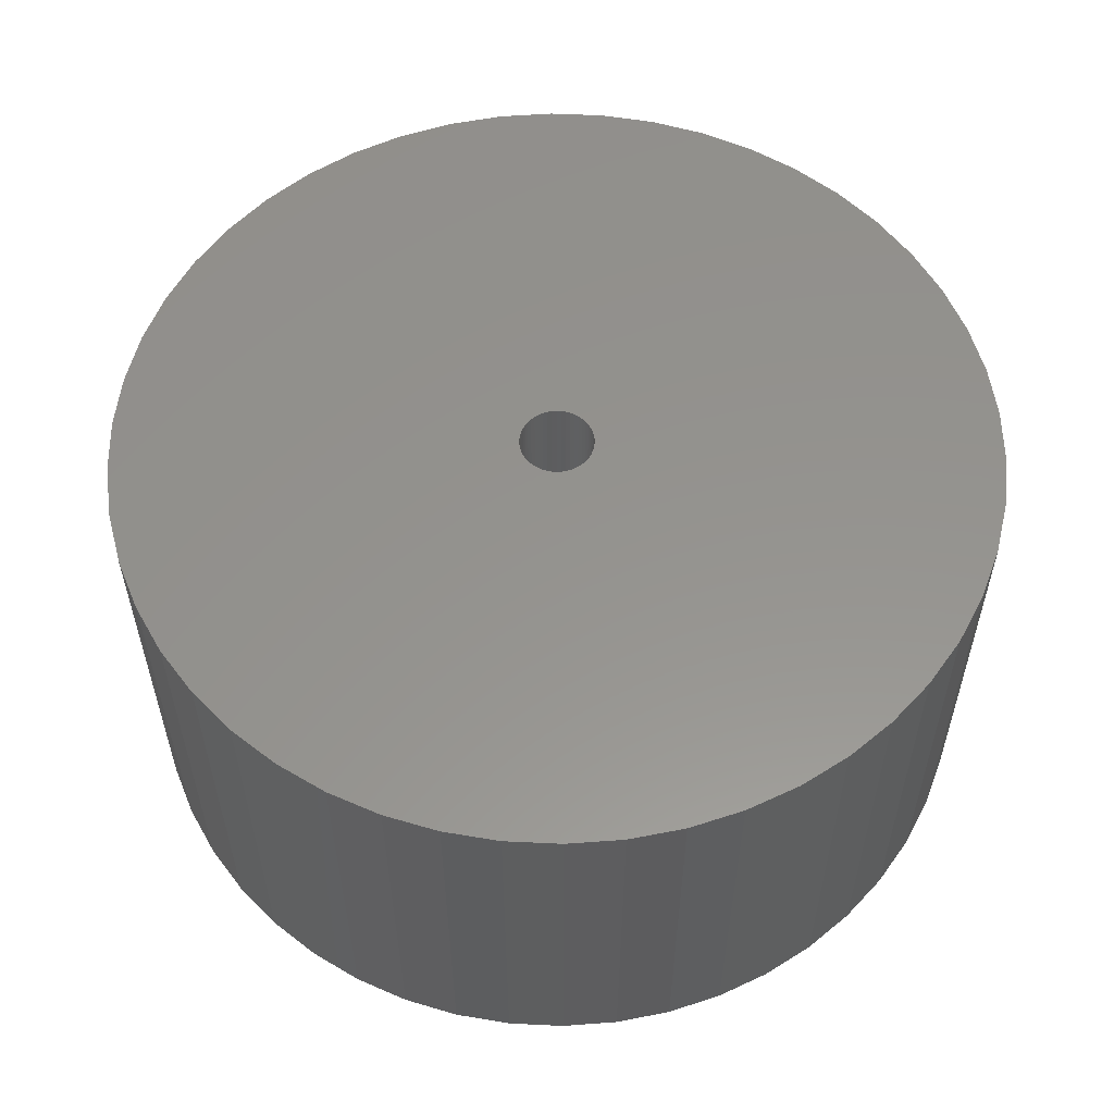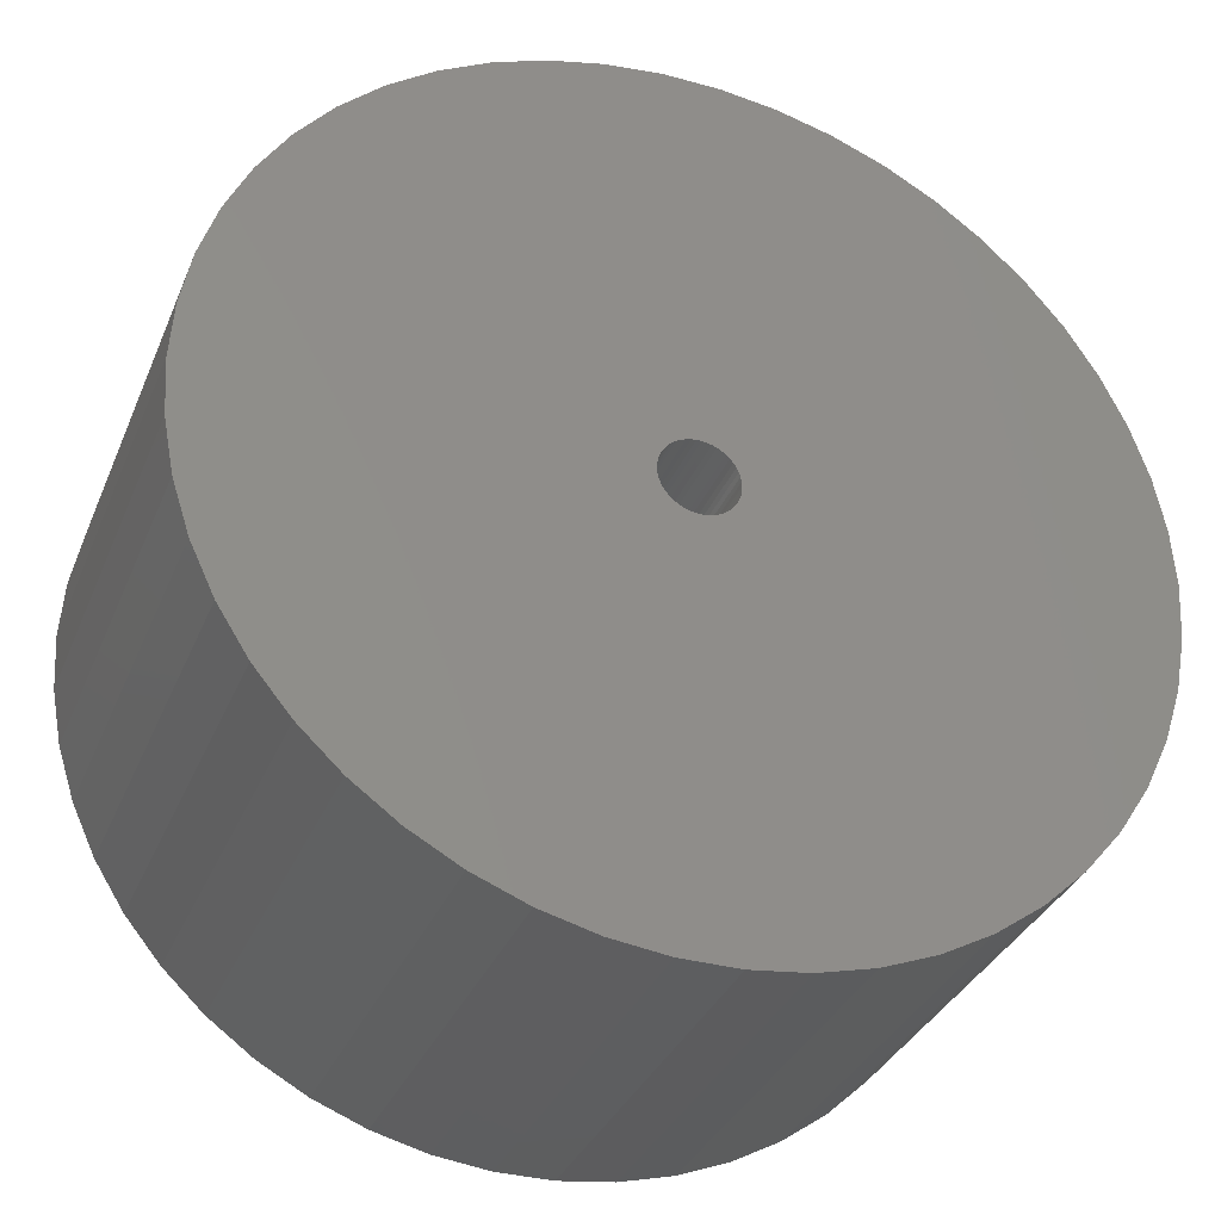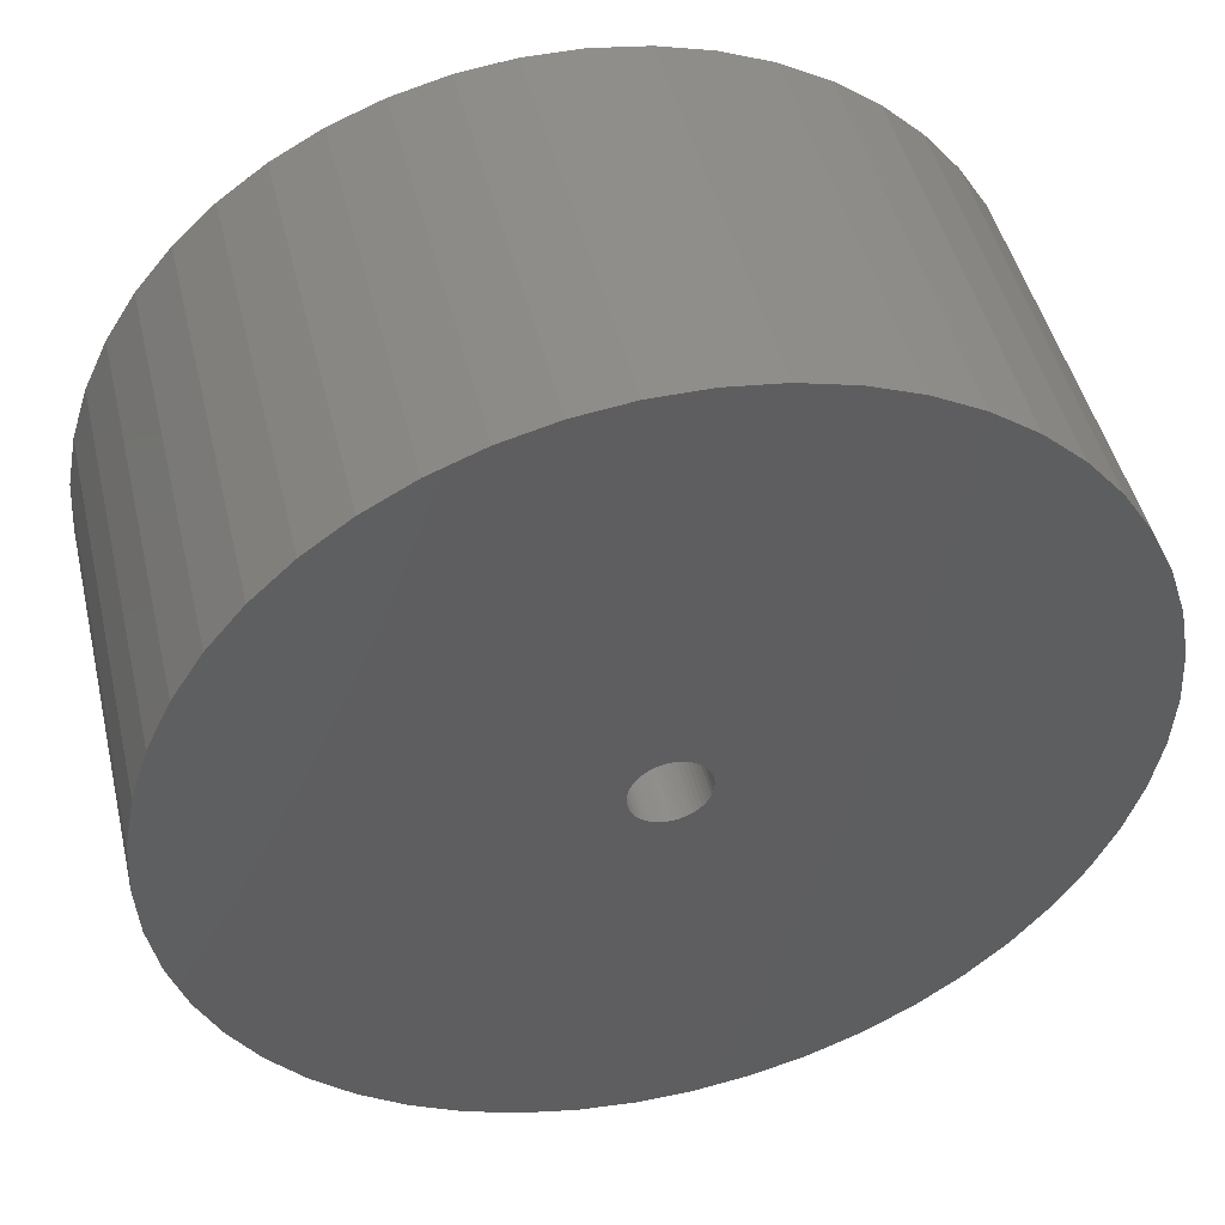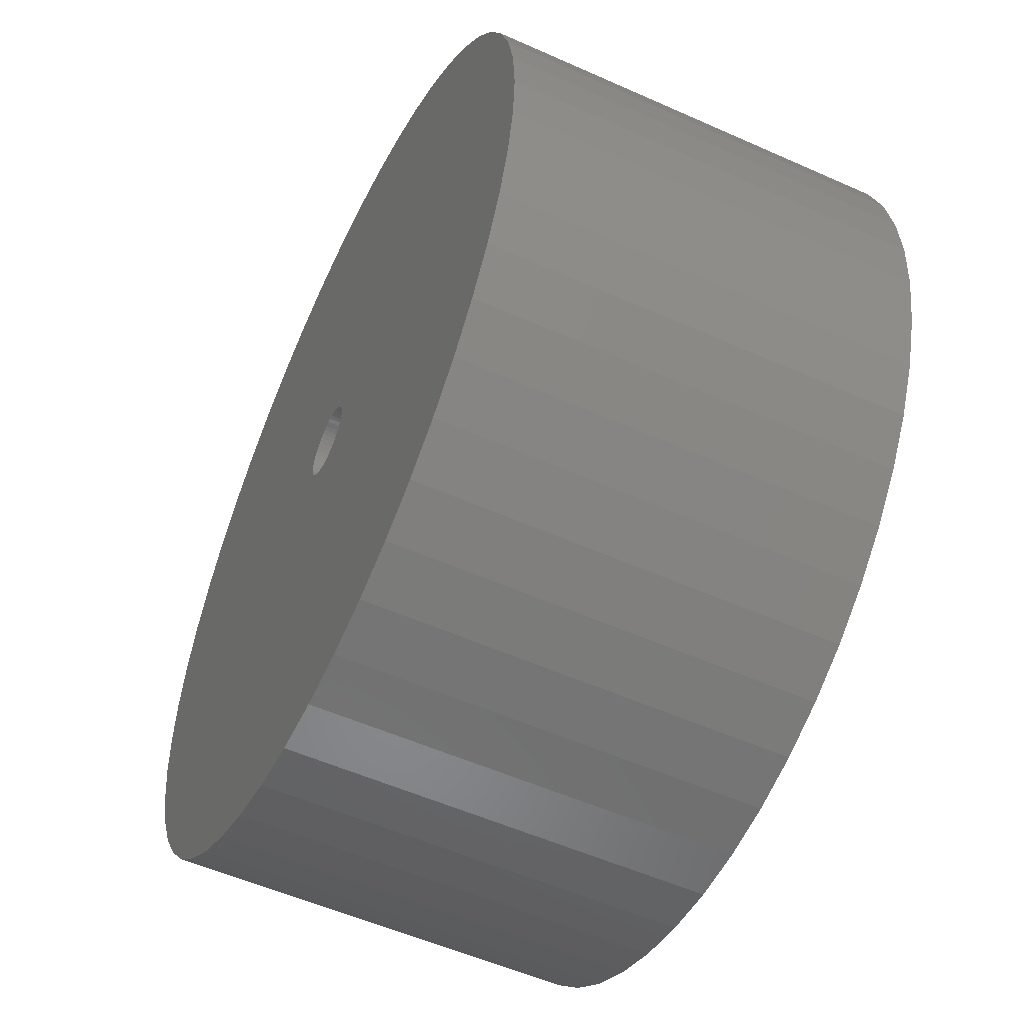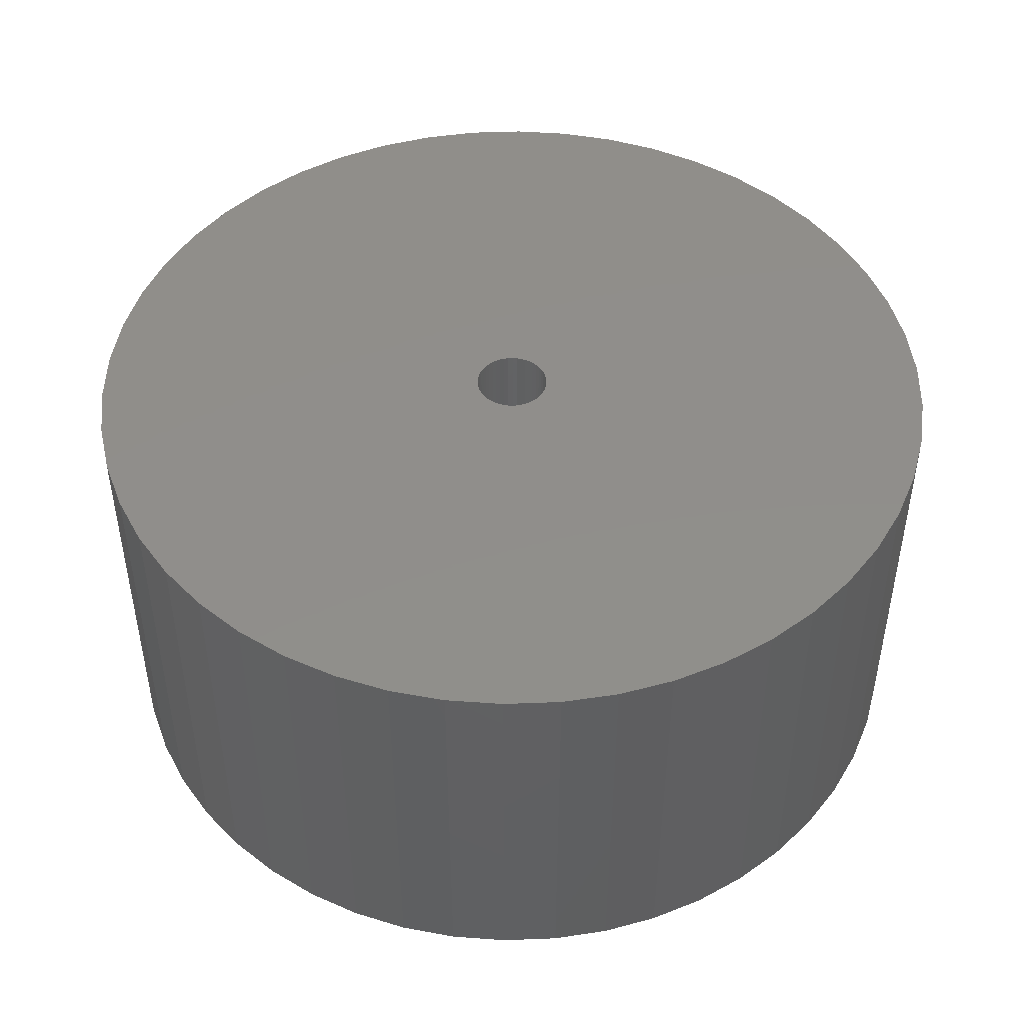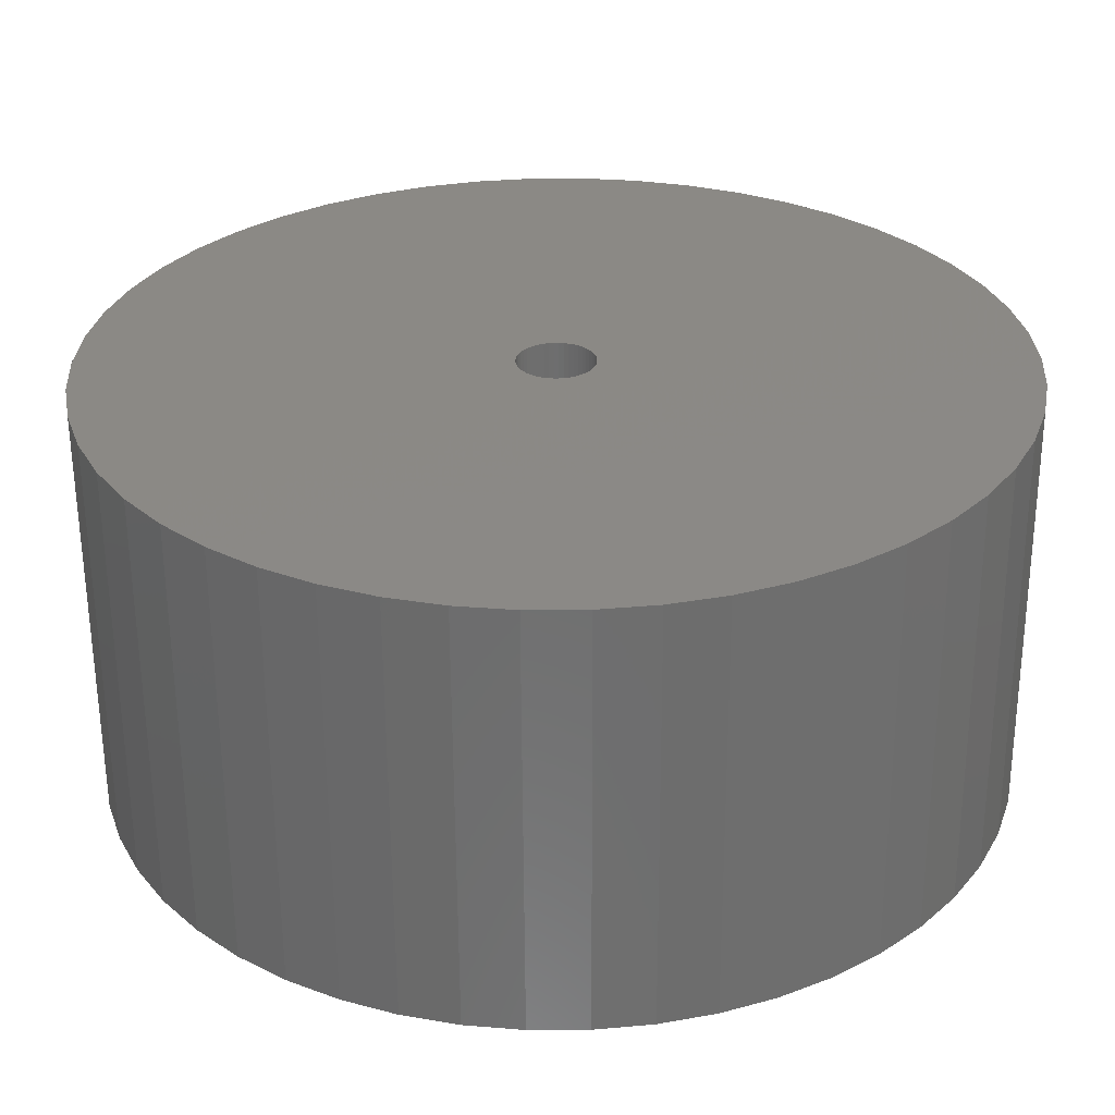
<metadata>
{"format":"stl","ext":"stl","renderer":"f3d","projection":"perspective","resolution":1024,"background":"white","views":[{"elev":56.5,"azim":-18.8,"up":"+Z"},{"elev":-34.0,"azim":159.5,"up":"+Y"},{"elev":46.8,"azim":166.7,"up":"+Y"},{"elev":-54.2,"azim":-115.4,"up":"+Y"},{"elev":47.0,"azim":-74.5,"up":"+Z"},{"elev":-60.1,"azim":-179.7,"up":"+Y"}]}
</metadata>
<code>
# stl→obj: 200 verts, 400 faces
v 16 0 7.5
v 15.87 2.005 -7.5
v 15.87 2.005 7.5
v 16 0 -7.5
v -16 0 -7.5
v -15.87 2.005 7.5
v -15.87 2.005 -7.5
v -16 0 7.5
v 1.005 15.97 -7.5
v -1.005 15.97 7.5
v 1.005 15.97 7.5
v -1.005 15.97 -7.5
v 11.66 10.95 -7.5
v 10.2 12.33 7.5
v 11.66 10.95 7.5
v 10.2 12.33 -7.5
v -10.2 12.33 -7.5
v -11.66 10.95 7.5
v -10.2 12.33 7.5
v -11.66 10.95 -7.5
v -4.944 15.22 -7.5
v -6.812 14.48 7.5
v -4.944 15.22 7.5
v -6.812 14.48 -7.5
v 11.66 -10.95 7.5
v 12.94 -9.405 -7.5
v 12.94 -9.405 7.5
v 11.66 -10.95 -7.5
v 14.88 5.89 7.5
v 14.02 7.708 -7.5
v 14.02 7.708 7.5
v 14.88 5.89 -7.5
v 6.812 14.48 -7.5
v 4.944 15.22 7.5
v 6.812 14.48 7.5
v 4.944 15.22 -7.5
v 2.998 15.72 7.5
v 2.998 15.72 -7.5
v 8.573 13.51 7.5
v 8.573 13.51 -7.5
v -14.88 5.89 -7.5
v -14.02 7.708 7.5
v -14.02 7.708 -7.5
v -14.88 5.89 7.5
v -12.94 9.405 7.5
v -12.94 9.405 -7.5
v -15.5 3.979 -7.5
v -15.5 3.979 7.5
v -8.573 13.51 -7.5
v -8.573 13.51 7.5
v -2.998 15.72 7.5
v -2.998 15.72 -7.5
v -4.944 -15.22 -7.5
v -2.998 -15.72 7.5
v -4.944 -15.22 7.5
v -2.998 -15.72 -7.5
v 1.005 -15.97 -7.5
v 2.998 -15.72 7.5
v 1.005 -15.97 7.5
v 2.998 -15.72 -7.5
v 15.5 3.979 7.5
v 15.5 3.979 -7.5
v 12.94 9.405 7.5
v 12.94 9.405 -7.5
v 15.87 -2.005 7.5
v 15.87 -2.005 -7.5
v 8.573 -13.51 -7.5
v 10.2 -12.33 7.5
v 8.573 -13.51 7.5
v 10.2 -12.33 -7.5
v 14.02 -7.708 7.5
v 14.88 -5.89 -7.5
v 14.88 -5.89 7.5
v 14.02 -7.708 -7.5
v -1.005 -15.97 7.5
v -1.005 -15.97 -7.5
v -14.02 -7.708 -7.5
v -14.88 -5.89 7.5
v -14.88 -5.89 -7.5
v -14.02 -7.708 7.5
v -15.5 -3.979 7.5
v -15.5 -3.979 -7.5
v 4.944 -15.22 -7.5
v 6.812 -14.48 7.5
v 4.944 -15.22 7.5
v 6.812 -14.48 -7.5
v 1.35 0 7.5
v 1.339 0.1692 7.5
v 1.308 0.3357 7.5
v 1.339 -0.1692 7.5
v 1.255 0.497 7.5
v 15.5 -3.979 7.5
v 1.183 0.6504 7.5
v 1.308 -0.3357 7.5
v 1.092 0.7935 7.5
v 0.9841 0.9241 7.5
v 1.255 -0.497 7.5
v 0.8605 1.04 7.5
v 0.7234 1.14 7.5
v 1.183 -0.6504 7.5
v 0.5748 1.222 7.5
v 0.4172 1.284 7.5
v 1.092 -0.7935 7.5
v 0.253 1.326 7.5
v 0.08477 1.347 7.5
v -0.08477 1.347 7.5
v -0.253 1.326 7.5
v -0.4172 1.284 7.5
v -0.5748 1.222 7.5
v -0.7234 1.14 7.5
v -0.8605 1.04 7.5
v -0.9841 0.9241 7.5
v -1.092 0.7935 7.5
v 0.9841 -0.9241 7.5
v 0.8605 -1.04 7.5
v 0.7234 -1.14 7.5
v 0.5748 -1.222 7.5
v 0.4172 -1.284 7.5
v 0.253 -1.326 7.5
v 0.08477 -1.347 7.5
v -0.08477 -1.347 7.5
v -0.253 -1.326 7.5
v -0.4172 -1.284 7.5
v -0.5748 -1.222 7.5
v -6.812 -14.48 7.5
v -0.7234 -1.14 7.5
v -8.573 -13.51 7.5
v -0.8605 -1.04 7.5
v -10.2 -12.33 7.5
v -0.9841 -0.9241 7.5
v -11.66 -10.95 7.5
v -1.092 -0.7935 7.5
v -12.94 -9.405 7.5
v -1.183 -0.6504 7.5
v -1.255 -0.497 7.5
v -1.308 -0.3357 7.5
v -1.339 -0.1692 7.5
v -15.87 -2.005 7.5
v -1.35 0 7.5
v -1.183 0.6504 7.5
v -1.255 0.497 7.5
v -1.308 0.3357 7.5
v -1.339 0.1692 7.5
v 15.5 -3.979 -7.5
v -6.812 -14.48 -7.5
v -15.87 -2.005 -7.5
v -11.66 -10.95 -7.5
v -10.2 -12.33 -7.5
v -12.94 -9.405 -7.5
v 1.35 0 -7.5
v 1.339 -0.1692 -7.5
v 1.308 -0.3357 -7.5
v 1.339 0.1692 -7.5
v 1.255 -0.497 -7.5
v 1.183 -0.6504 -7.5
v 1.308 0.3357 -7.5
v 1.092 -0.7935 -7.5
v 0.9841 -0.9241 -7.5
v 1.255 0.497 -7.5
v 0.8605 -1.04 -7.5
v 0.7234 -1.14 -7.5
v 1.183 0.6504 -7.5
v 0.5748 -1.222 -7.5
v 0.4172 -1.284 -7.5
v 1.092 0.7935 -7.5
v 0.253 -1.326 -7.5
v 0.08477 -1.347 -7.5
v -0.08477 -1.347 -7.5
v -0.253 -1.326 -7.5
v -0.4172 -1.284 -7.5
v -0.5748 -1.222 -7.5
v -0.7234 -1.14 -7.5
v -8.573 -13.51 -7.5
v -0.8605 -1.04 -7.5
v -0.9841 -0.9241 -7.5
v -1.092 -0.7935 -7.5
v 0.9841 0.9241 -7.5
v 0.8605 1.04 -7.5
v 0.7234 1.14 -7.5
v 0.5748 1.222 -7.5
v 0.4172 1.284 -7.5
v 0.253 1.326 -7.5
v 0.08477 1.347 -7.5
v -0.08477 1.347 -7.5
v -0.253 1.326 -7.5
v -0.4172 1.284 -7.5
v -0.5748 1.222 -7.5
v -0.7234 1.14 -7.5
v -0.8605 1.04 -7.5
v -0.9841 0.9241 -7.5
v -1.092 0.7935 -7.5
v -1.183 0.6504 -7.5
v -1.255 0.497 -7.5
v -1.308 0.3357 -7.5
v -1.339 0.1692 -7.5
v -1.35 0 -7.5
v -1.183 -0.6504 -7.5
v -1.255 -0.497 -7.5
v -1.308 -0.3357 -7.5
v -1.339 -0.1692 -7.5
f 1 2 3
f 2 1 4
f 5 6 7
f 6 5 8
f 9 10 11
f 10 9 12
f 13 14 15
f 14 13 16
f 17 18 19
f 18 17 20
f 21 22 23
f 22 21 24
f 25 26 27
f 26 25 28
f 29 30 31
f 30 29 32
f 33 34 35
f 34 33 36
f 36 37 34
f 37 36 38
f 16 39 14
f 39 16 40
f 41 42 43
f 42 41 44
f 43 45 46
f 45 43 42
f 47 44 41
f 44 47 48
f 49 19 50
f 19 49 17
f 12 51 10
f 51 12 52
f 53 54 55
f 54 53 56
f 57 58 59
f 58 57 60
f 61 32 29
f 32 61 62
f 3 62 61
f 62 3 2
f 63 13 15
f 13 63 64
f 31 64 63
f 64 31 30
f 38 11 37
f 11 38 9
f 40 35 39
f 35 40 33
f 65 4 1
f 4 65 66
f 67 68 69
f 68 67 70
f 71 72 73
f 72 71 74
f 27 74 71
f 74 27 26
f 56 75 54
f 75 56 76
f 77 78 79
f 78 77 80
f 79 81 82
f 81 79 78
f 70 25 68
f 25 70 28
f 83 84 85
f 84 83 86
f 60 85 58
f 85 60 83
f 46 18 20
f 18 46 45
f 87 1 3
f 88 3 61
f 1 87 65
f 89 61 29
f 90 65 87
f 91 29 31
f 65 90 92
f 93 31 63
f 94 92 90
f 95 63 15
f 92 94 73
f 96 15 14
f 97 73 94
f 98 14 39
f 73 97 71
f 99 39 35
f 100 71 97
f 101 35 34
f 71 100 27
f 102 34 37
f 103 27 100
f 27 103 25
f 3 88 87
f 61 89 88
f 29 91 89
f 31 93 91
f 63 95 93
f 104 37 11
f 15 96 95
f 14 98 96
f 39 99 98
f 35 101 99
f 34 102 101
f 37 104 102
f 11 105 104
f 11 106 105
f 10 106 11
f 106 10 107
f 51 107 10
f 107 51 108
f 23 108 51
f 108 23 109
f 22 109 23
f 109 22 110
f 50 110 22
f 110 50 111
f 19 111 50
f 111 19 112
f 18 112 19
f 112 18 113
f 114 25 103
f 25 114 68
f 115 68 114
f 68 115 69
f 116 69 115
f 69 116 84
f 117 84 116
f 84 117 85
f 118 85 117
f 85 118 58
f 119 58 118
f 58 119 59
f 120 59 119
f 121 59 120
f 75 121 122
f 54 122 123
f 55 123 124
f 125 124 126
f 127 126 128
f 129 128 130
f 121 75 59
f 131 130 132
f 133 132 134
f 80 134 135
f 78 135 136
f 81 136 137
f 138 137 139
f 45 113 18
f 122 54 75
f 113 45 140
f 123 55 54
f 42 140 45
f 124 125 55
f 140 42 141
f 126 127 125
f 44 141 42
f 128 129 127
f 141 44 142
f 130 131 129
f 48 142 44
f 132 133 131
f 142 48 143
f 134 80 133
f 6 143 48
f 135 78 80
f 143 6 139
f 136 81 78
f 8 139 6
f 137 138 81
f 139 8 138
f 7 48 47
f 48 7 6
f 24 50 22
f 50 24 49
f 52 23 51
f 23 52 21
f 73 144 92
f 144 73 72
f 92 66 65
f 66 92 144
f 145 55 125
f 55 145 53
f 146 8 5
f 8 146 138
f 86 69 84
f 69 86 67
f 76 59 75
f 59 76 57
f 147 129 131
f 129 147 148
f 147 133 149
f 133 147 131
f 149 80 77
f 80 149 133
f 150 4 66
f 151 66 144
f 4 150 2
f 152 144 72
f 153 2 150
f 154 72 74
f 2 153 62
f 155 74 26
f 156 62 153
f 157 26 28
f 62 156 32
f 158 28 70
f 159 32 156
f 160 70 67
f 32 159 30
f 161 67 86
f 162 30 159
f 163 86 83
f 30 162 64
f 164 83 60
f 165 64 162
f 64 165 13
f 66 151 150
f 144 152 151
f 72 154 152
f 74 155 154
f 26 157 155
f 166 60 57
f 28 158 157
f 70 160 158
f 67 161 160
f 86 163 161
f 83 164 163
f 60 166 164
f 57 167 166
f 57 168 167
f 76 168 57
f 168 76 169
f 56 169 76
f 169 56 170
f 53 170 56
f 170 53 171
f 145 171 53
f 171 145 172
f 173 172 145
f 172 173 174
f 148 174 173
f 174 148 175
f 147 175 148
f 175 147 176
f 177 13 165
f 13 177 16
f 178 16 177
f 16 178 40
f 179 40 178
f 40 179 33
f 180 33 179
f 33 180 36
f 181 36 180
f 36 181 38
f 182 38 181
f 38 182 9
f 183 9 182
f 184 9 183
f 12 184 185
f 52 185 186
f 21 186 187
f 24 187 188
f 49 188 189
f 17 189 190
f 184 12 9
f 20 190 191
f 46 191 192
f 43 192 193
f 41 193 194
f 47 194 195
f 7 195 196
f 149 176 147
f 185 52 12
f 176 149 197
f 186 21 52
f 77 197 149
f 187 24 21
f 197 77 198
f 188 49 24
f 79 198 77
f 189 17 49
f 198 79 199
f 190 20 17
f 82 199 79
f 191 46 20
f 199 82 200
f 192 43 46
f 146 200 82
f 193 41 43
f 200 146 196
f 194 47 41
f 5 196 146
f 195 7 47
f 196 5 7
f 82 138 146
f 138 82 81
f 173 125 127
f 125 173 145
f 148 127 129
f 127 148 173
f 150 88 153
f 88 150 87
f 139 195 143
f 195 139 196
f 184 105 106
f 105 184 183
f 167 121 120
f 121 167 168
f 178 96 98
f 96 178 177
f 190 111 112
f 111 190 189
f 187 108 109
f 108 187 186
f 157 100 155
f 100 157 103
f 159 93 162
f 93 159 91
f 153 89 156
f 89 153 88
f 162 95 165
f 95 162 93
f 181 101 102
f 101 181 180
f 179 98 99
f 98 179 178
f 141 192 140
f 192 141 193
f 186 107 108
f 107 186 185
f 152 90 151
f 90 152 94
f 163 118 117
f 118 163 164
f 156 91 159
f 91 156 89
f 165 96 177
f 96 165 95
f 182 102 104
f 102 182 181
f 183 104 105
f 104 183 182
f 180 99 101
f 99 180 179
f 140 191 113
f 191 140 192
f 113 190 112
f 190 113 191
f 142 193 141
f 193 142 194
f 143 194 142
f 194 143 195
f 188 109 110
f 109 188 187
f 189 110 111
f 110 189 188
f 185 106 107
f 106 185 184
f 151 87 150
f 87 151 90
f 158 103 157
f 103 158 114
f 135 199 136
f 199 135 198
f 160 116 115
f 116 160 161
f 158 115 114
f 115 158 160
f 155 97 154
f 97 155 100
f 132 197 134
f 197 132 176
f 166 120 119
f 120 166 167
f 161 117 116
f 117 161 163
f 154 94 152
f 94 154 97
f 170 124 123
f 124 170 171
f 172 128 126
f 128 172 174
f 169 123 122
f 123 169 170
f 174 130 128
f 130 174 175
f 130 176 132
f 176 130 175
f 134 198 135
f 198 134 197
f 136 200 137
f 200 136 199
f 137 196 139
f 196 137 200
f 164 119 118
f 119 164 166
f 171 126 124
f 126 171 172
f 168 122 121
f 122 168 169

</code>
